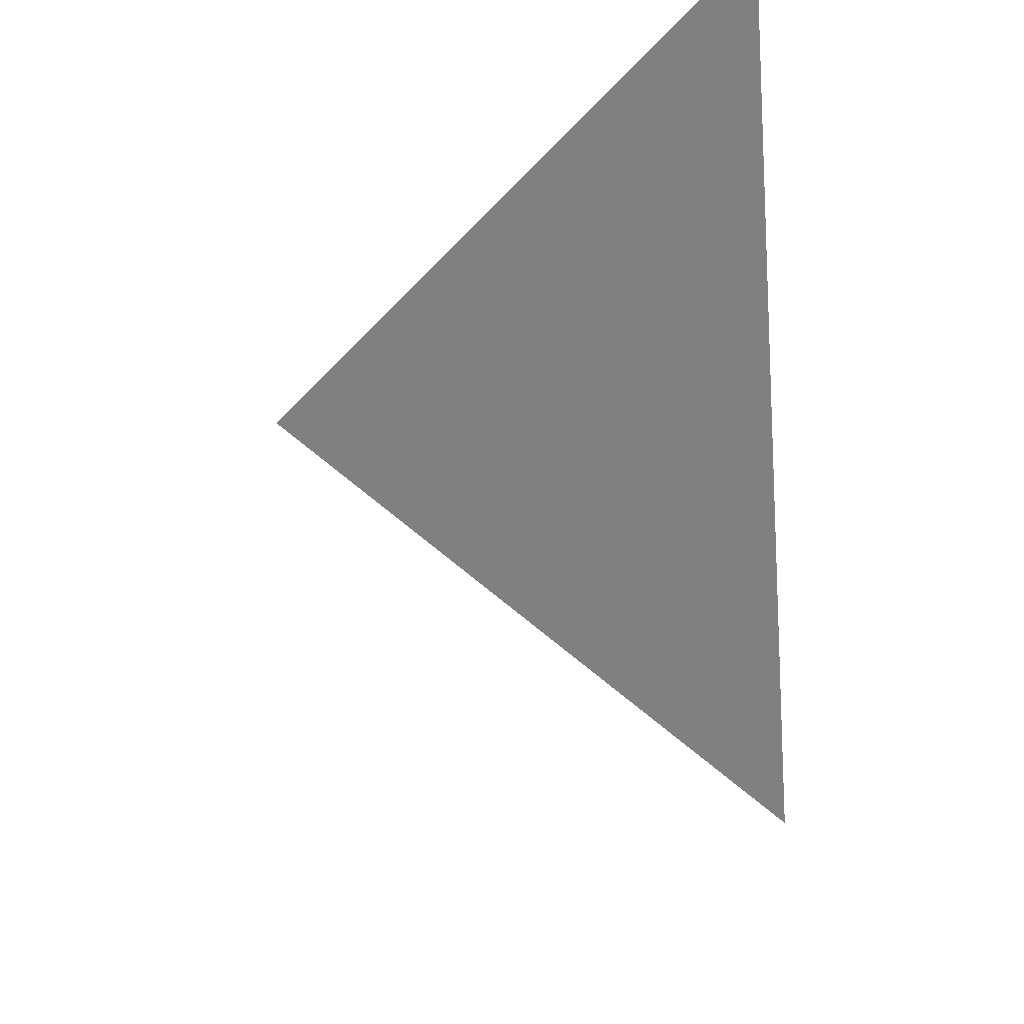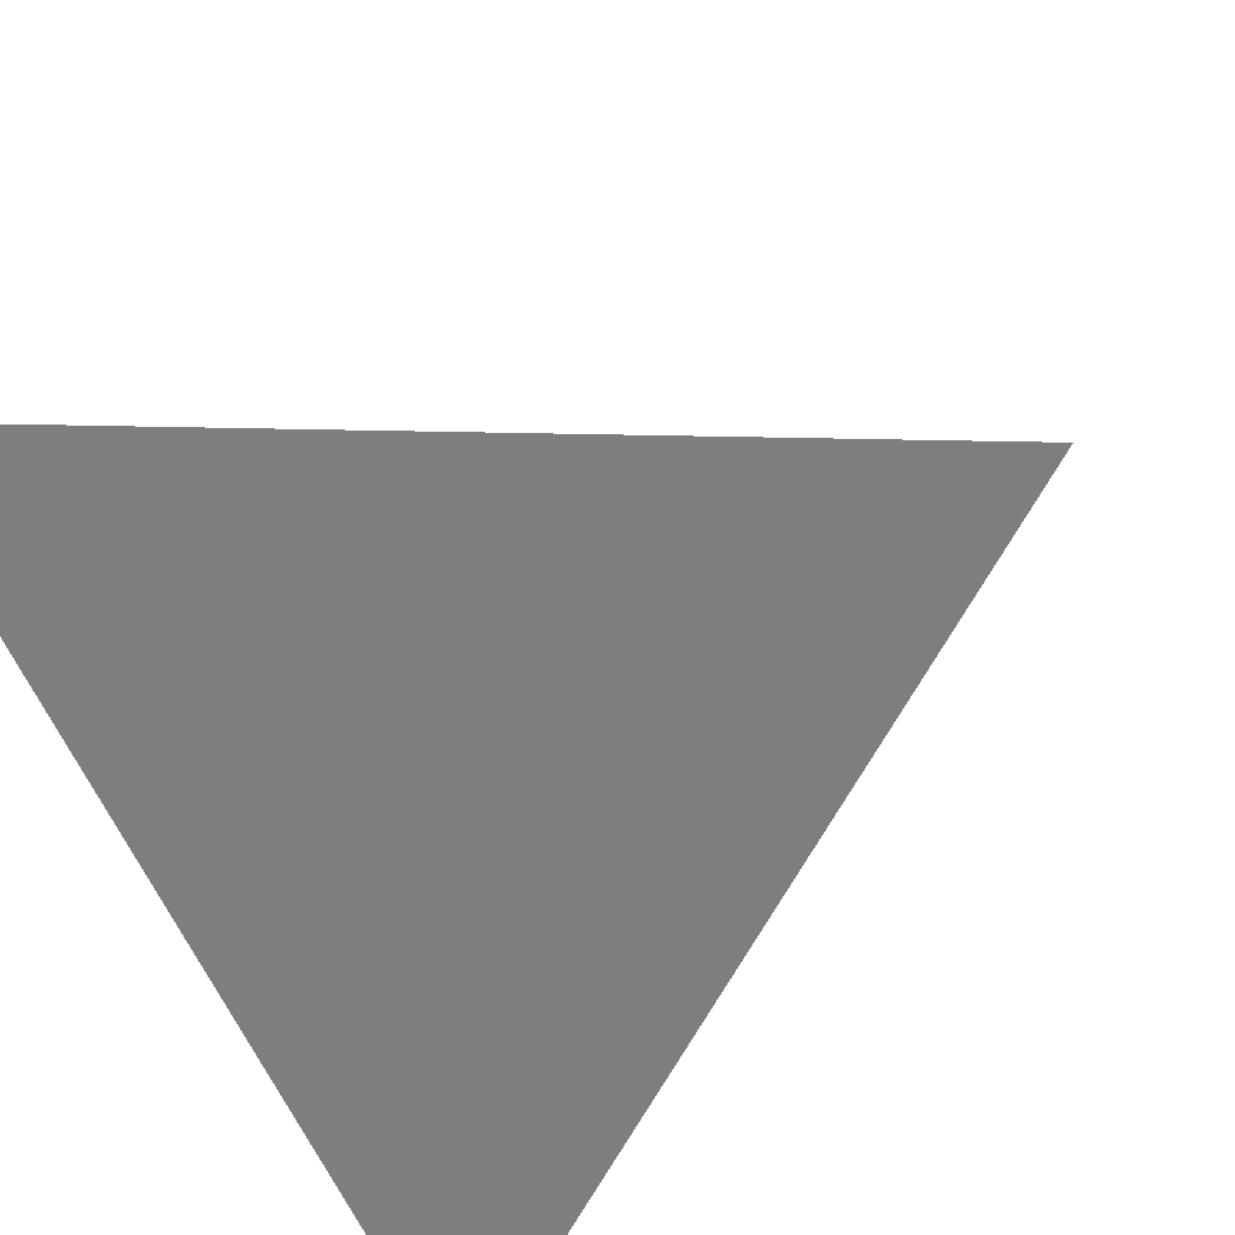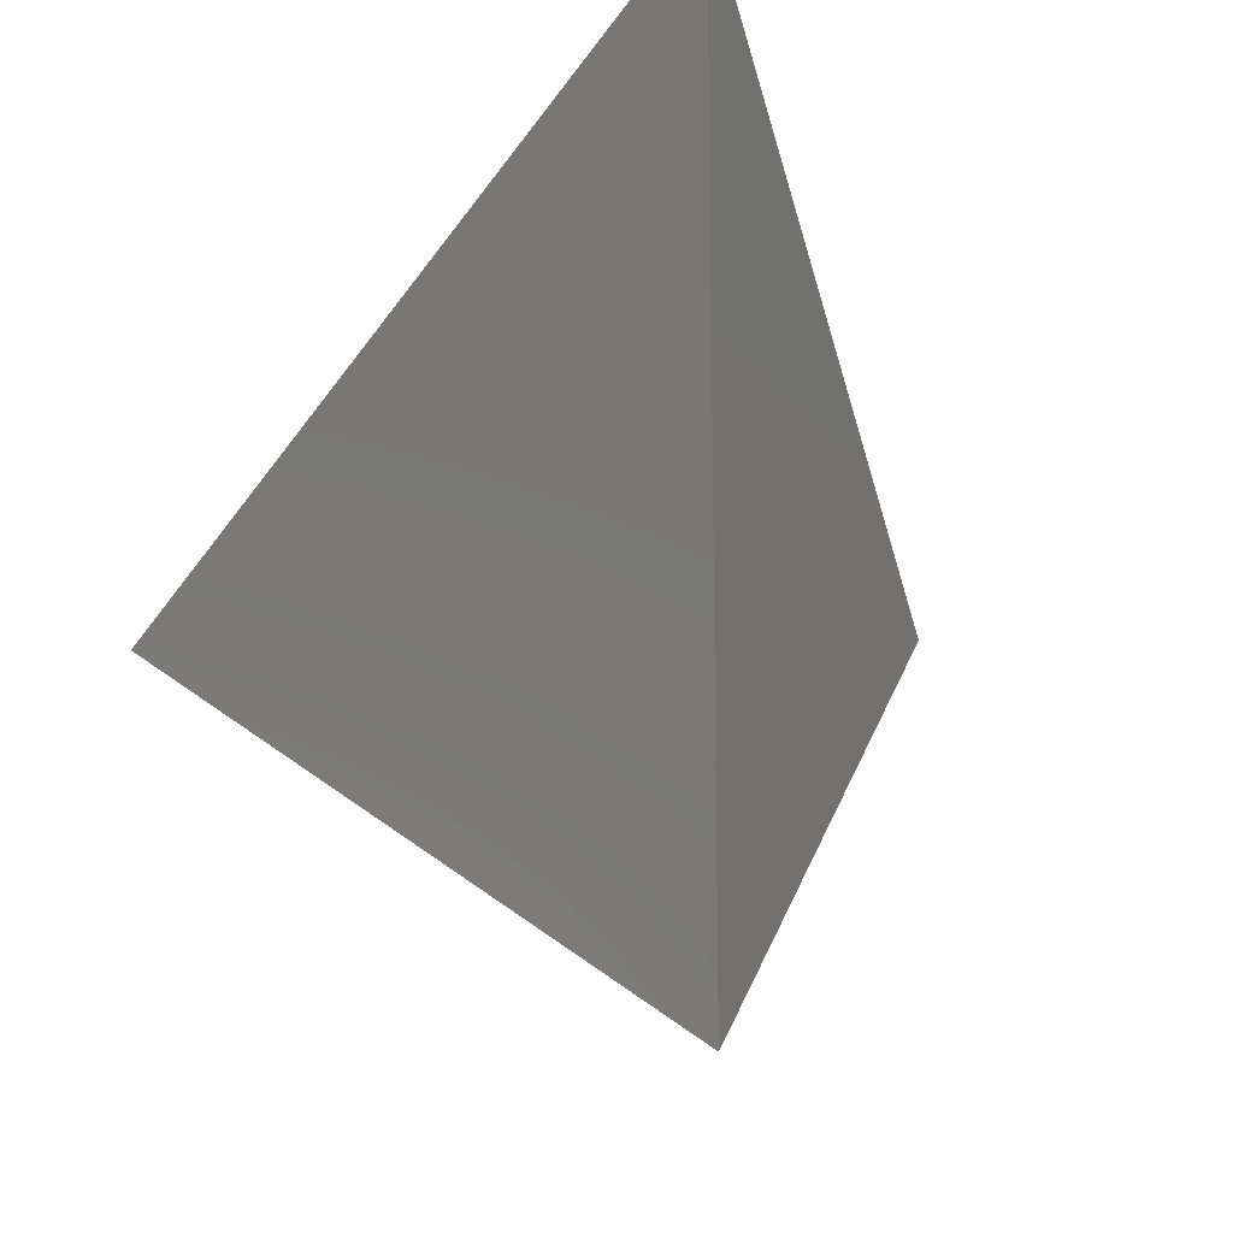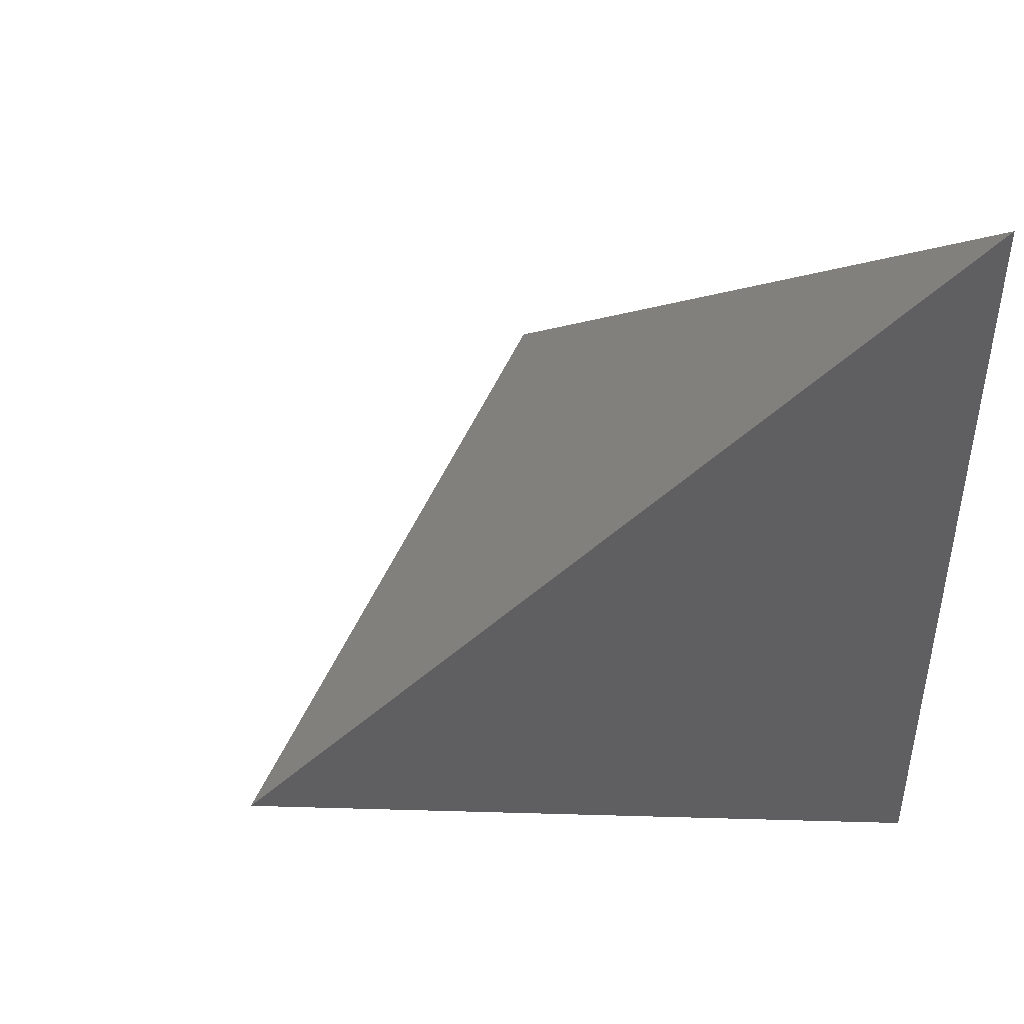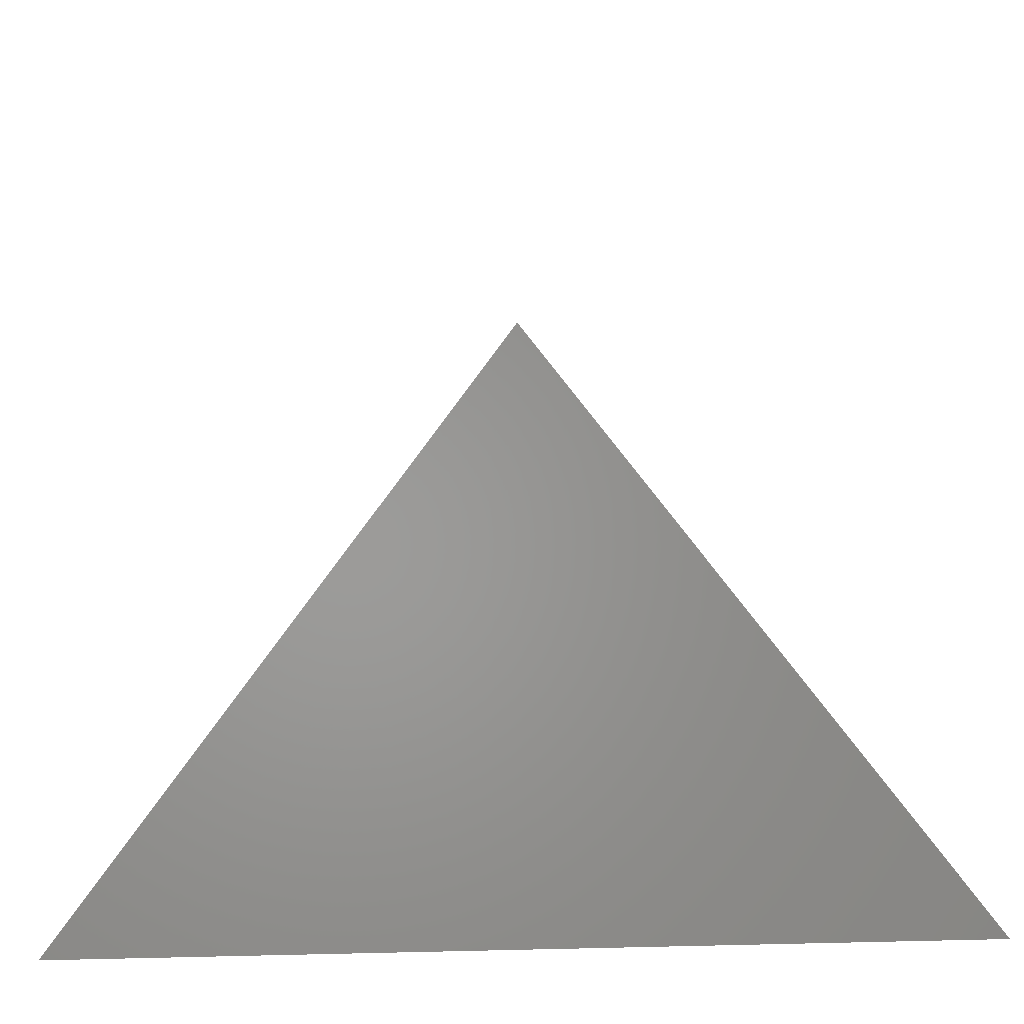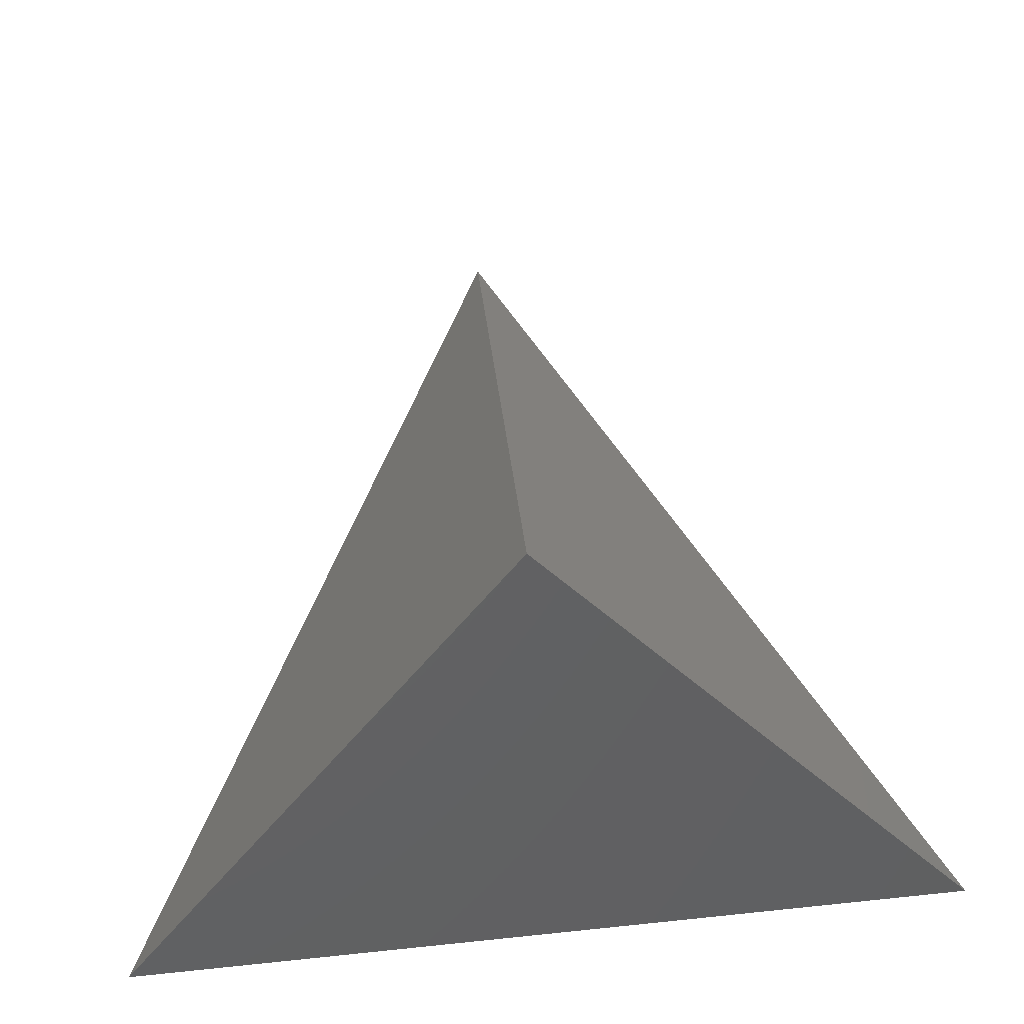
<metadata>
{"format":"stl","ext":"stl","renderer":"f3d","projection":"perspective","resolution":1024,"background":"white","views":[{"elev":52.4,"azim":88.9,"up":"+Y"},{"elev":-78.0,"azim":29.0,"up":"+Z"},{"elev":-16.3,"azim":-132.4,"up":"+Y"},{"elev":45.6,"azim":156.1,"up":"+Y"},{"elev":26.2,"azim":-92.1,"up":"+Z"},{"elev":71.0,"azim":-95.9,"up":"+Z"}]}
</metadata>
<code>
# stl→obj: 4 verts, 4 faces
v -5 -8.66 0
v -5 8.66 0
v 10 0 0
v 0 0 10
f 1 2 3
f 2 4 3
f 1 4 2
f 1 3 4

</code>
